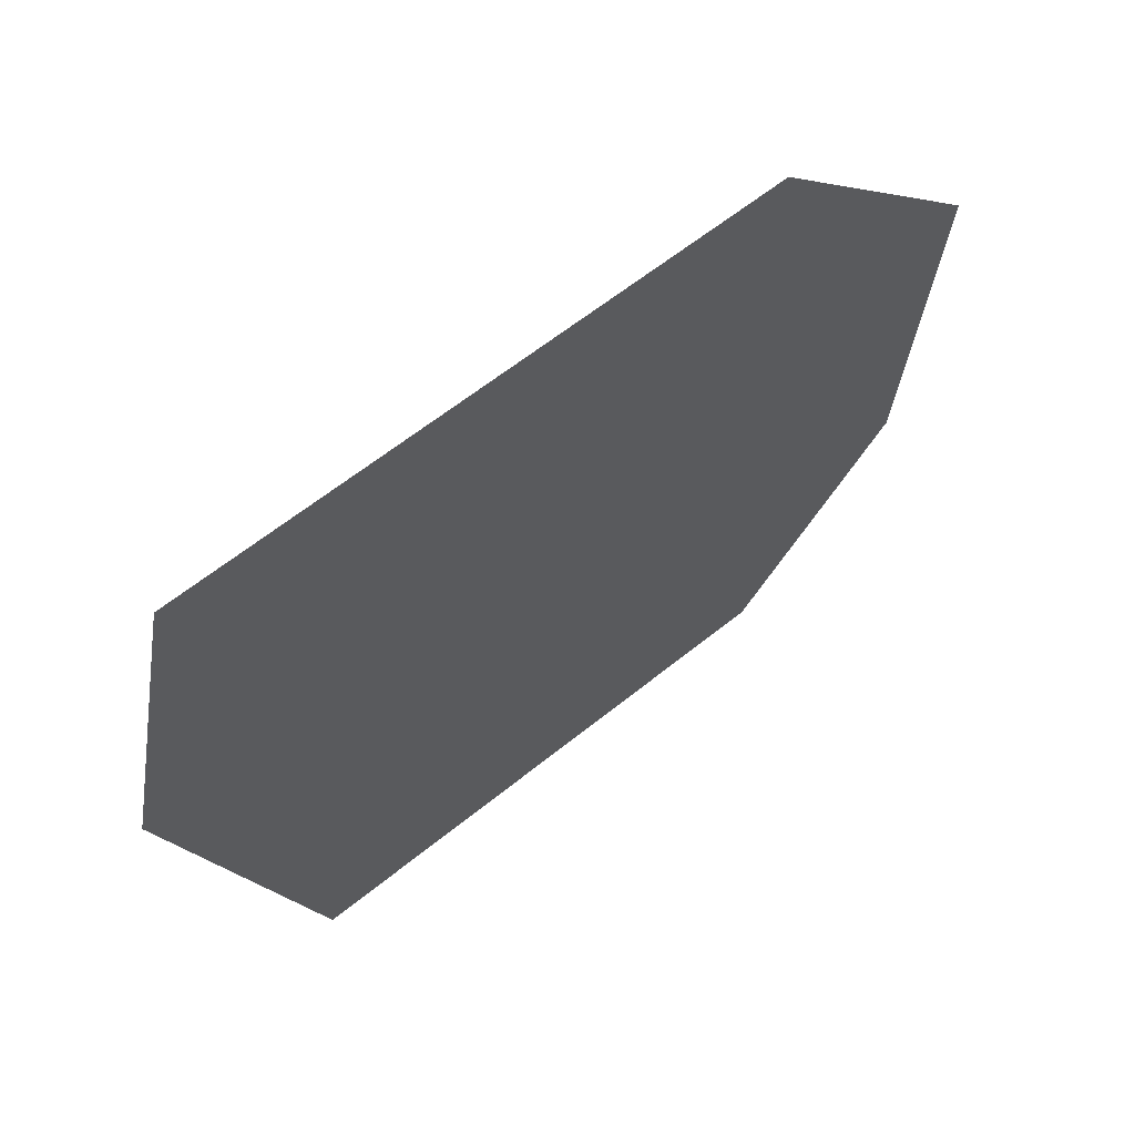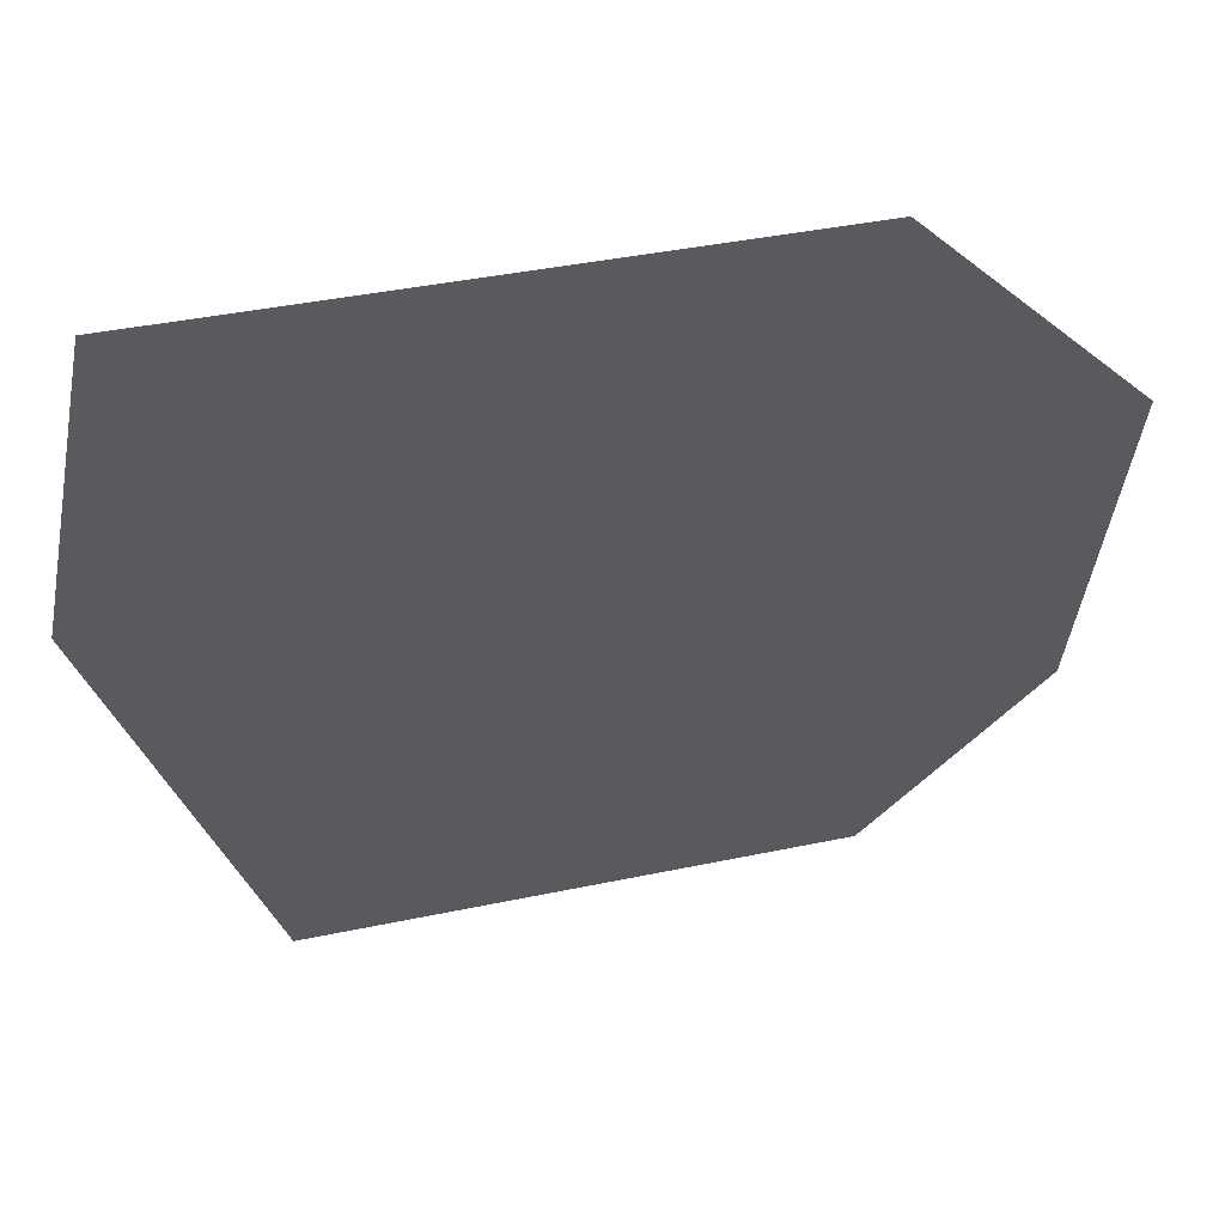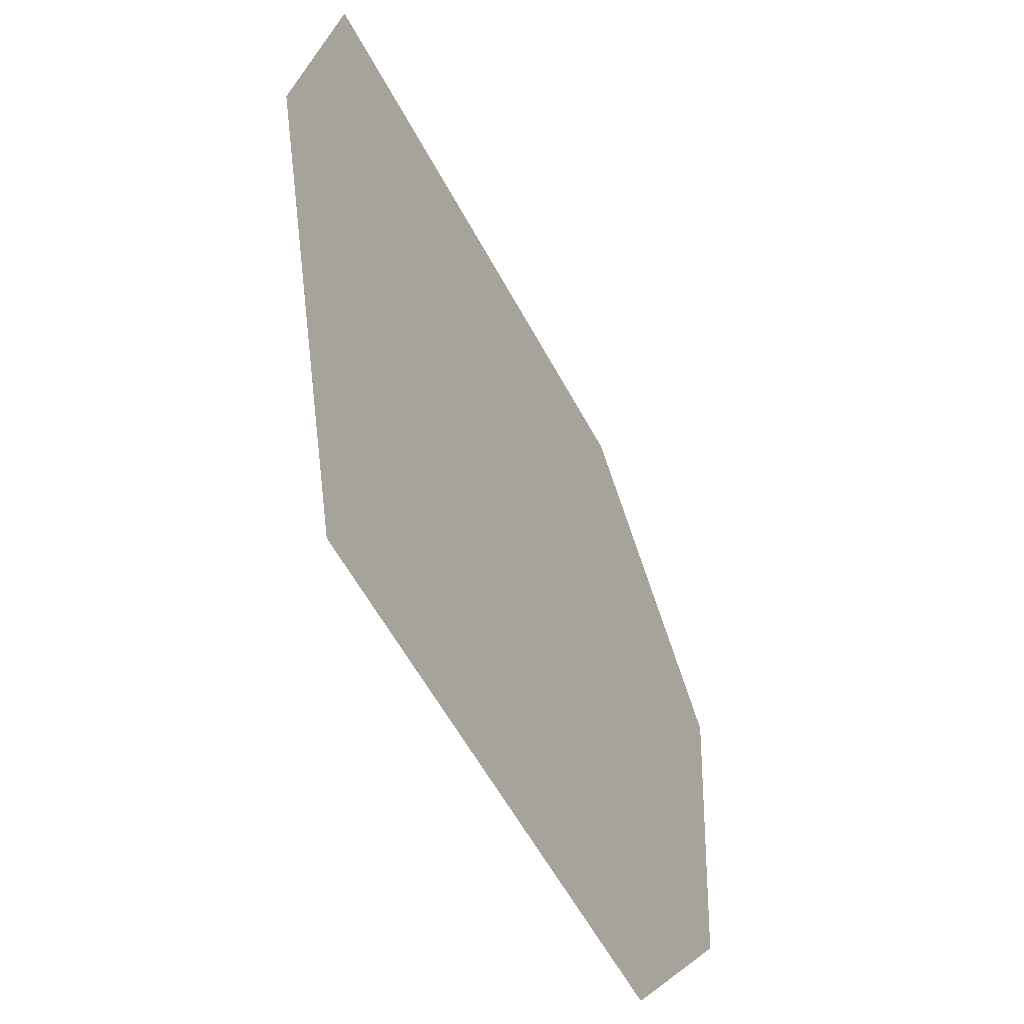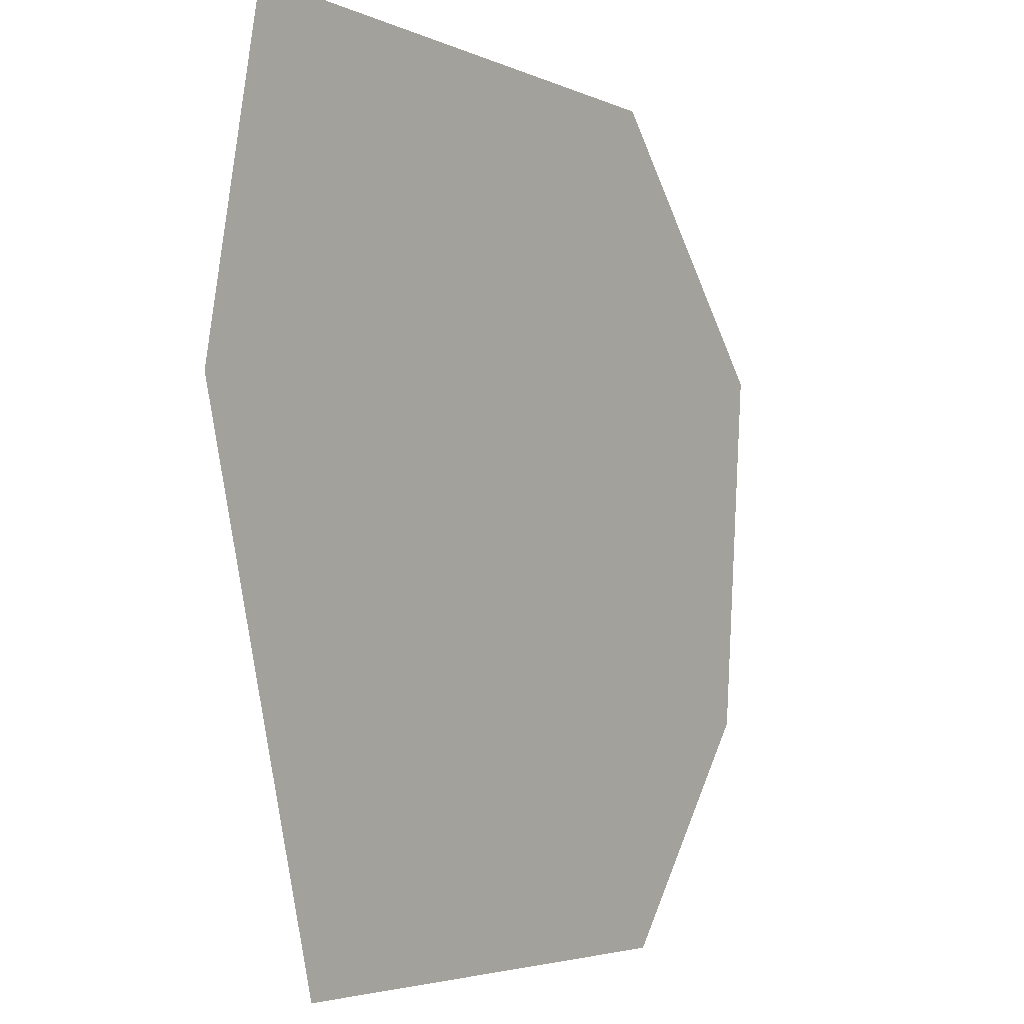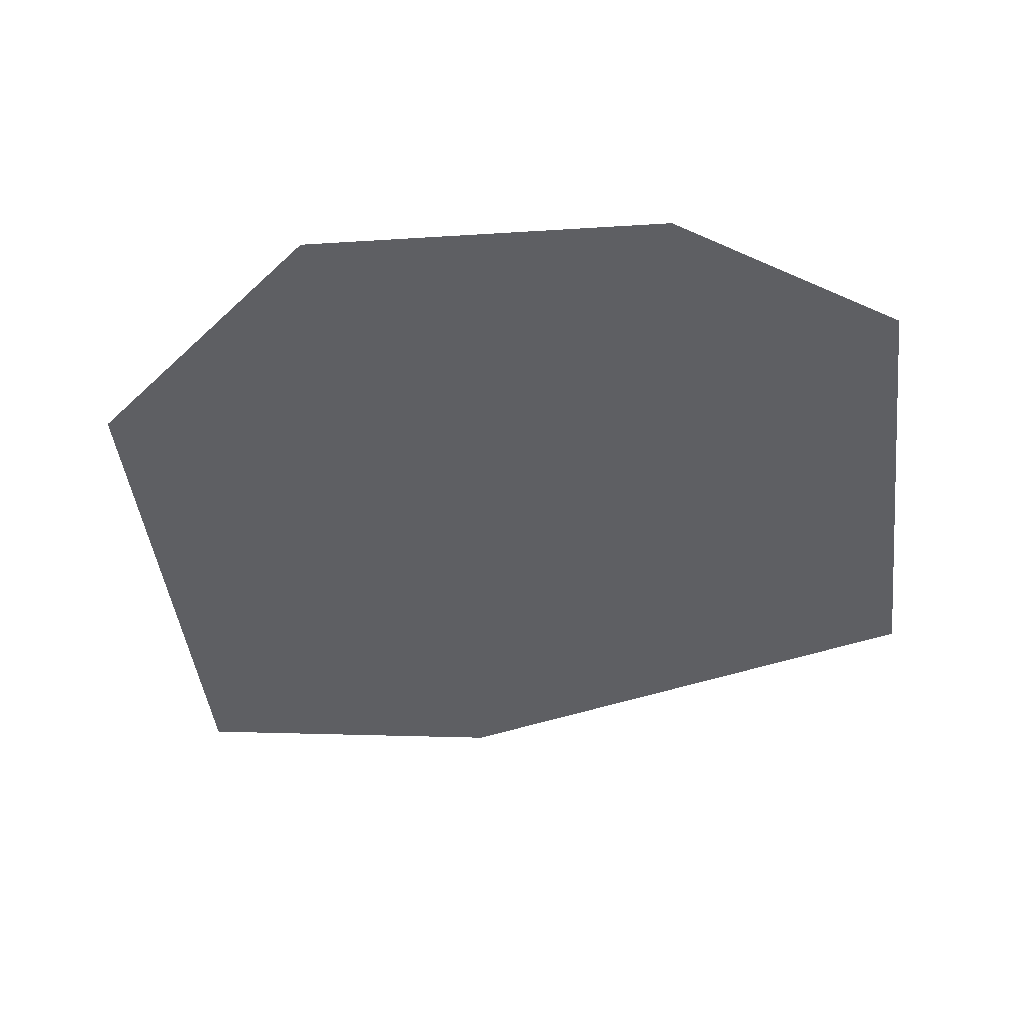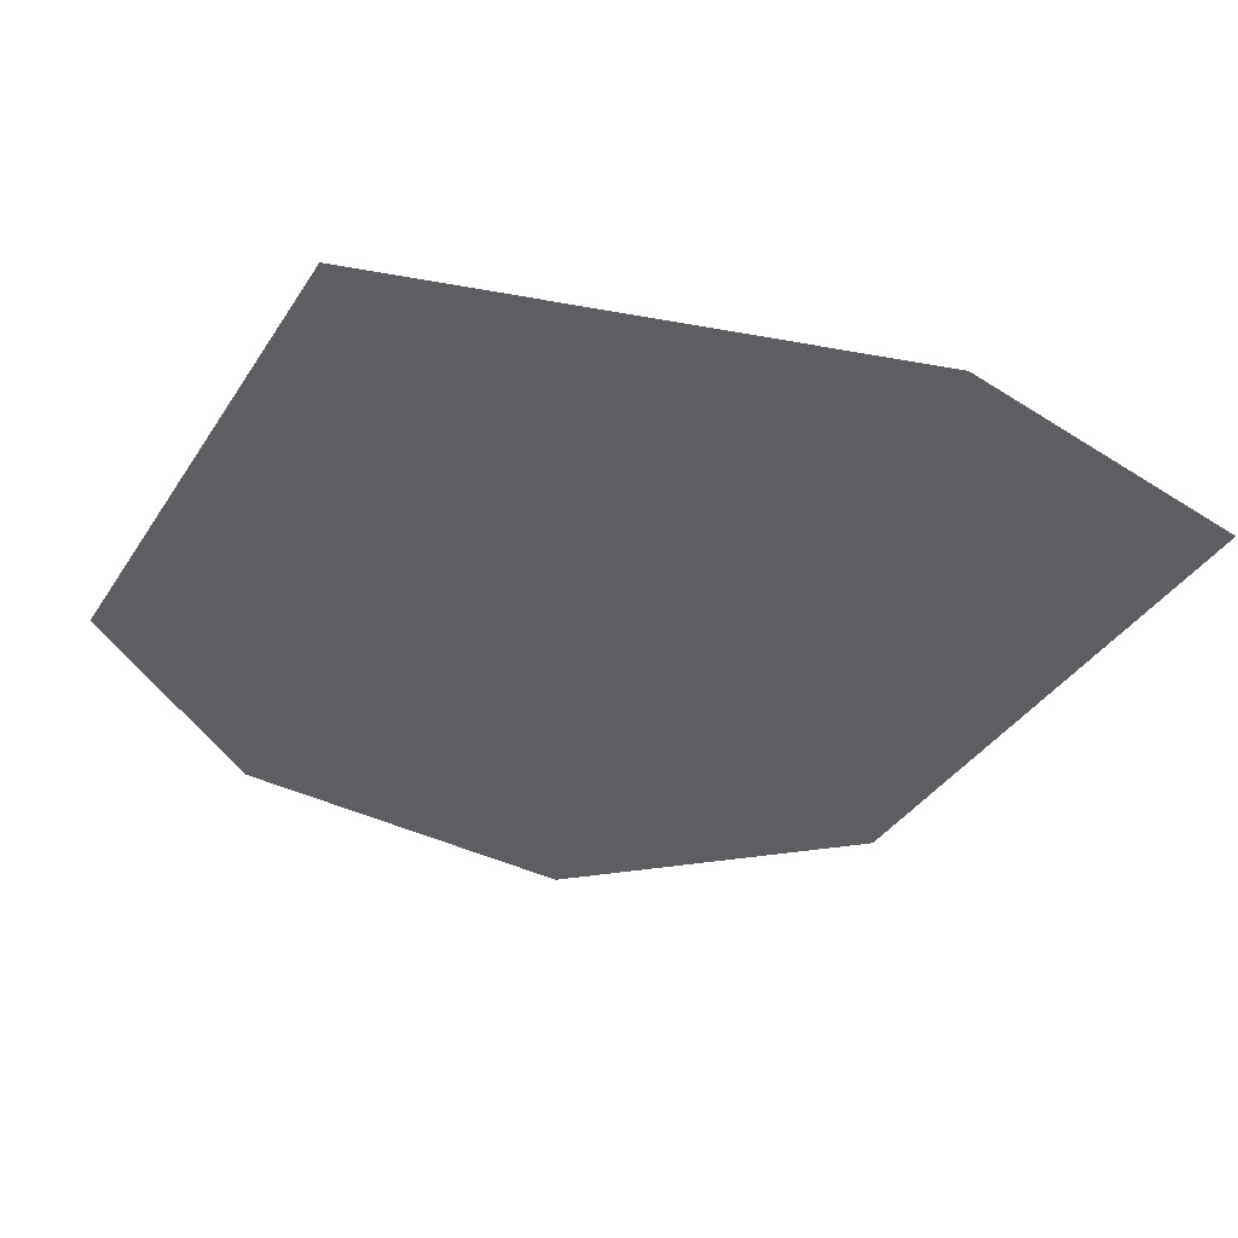
<metadata>
{"format":"obj","ext":"obj","renderer":"f3d","projection":"perspective","resolution":1024,"background":"white","views":[{"elev":66.1,"azim":140.7,"up":"+Y"},{"elev":55.5,"azim":166.7,"up":"+Y"},{"elev":-56.2,"azim":118.3,"up":"+Y"},{"elev":-0.9,"azim":125.5,"up":"+Y"},{"elev":-41.6,"azim":-80.9,"up":"+Z"},{"elev":-39.0,"azim":62.7,"up":"+Z"}]}
</metadata>
<code>
g default
v -36.07 9.936 0
v -19.28 30.53 0
v 25 32.89 0
v 30.17 7.214 0
v 19.74 -33.8 0
v -20.73 -35.34 0
v -33.71 -18.47 0
g polySurface2
f 1 2 3 4 5 6 7

</code>
